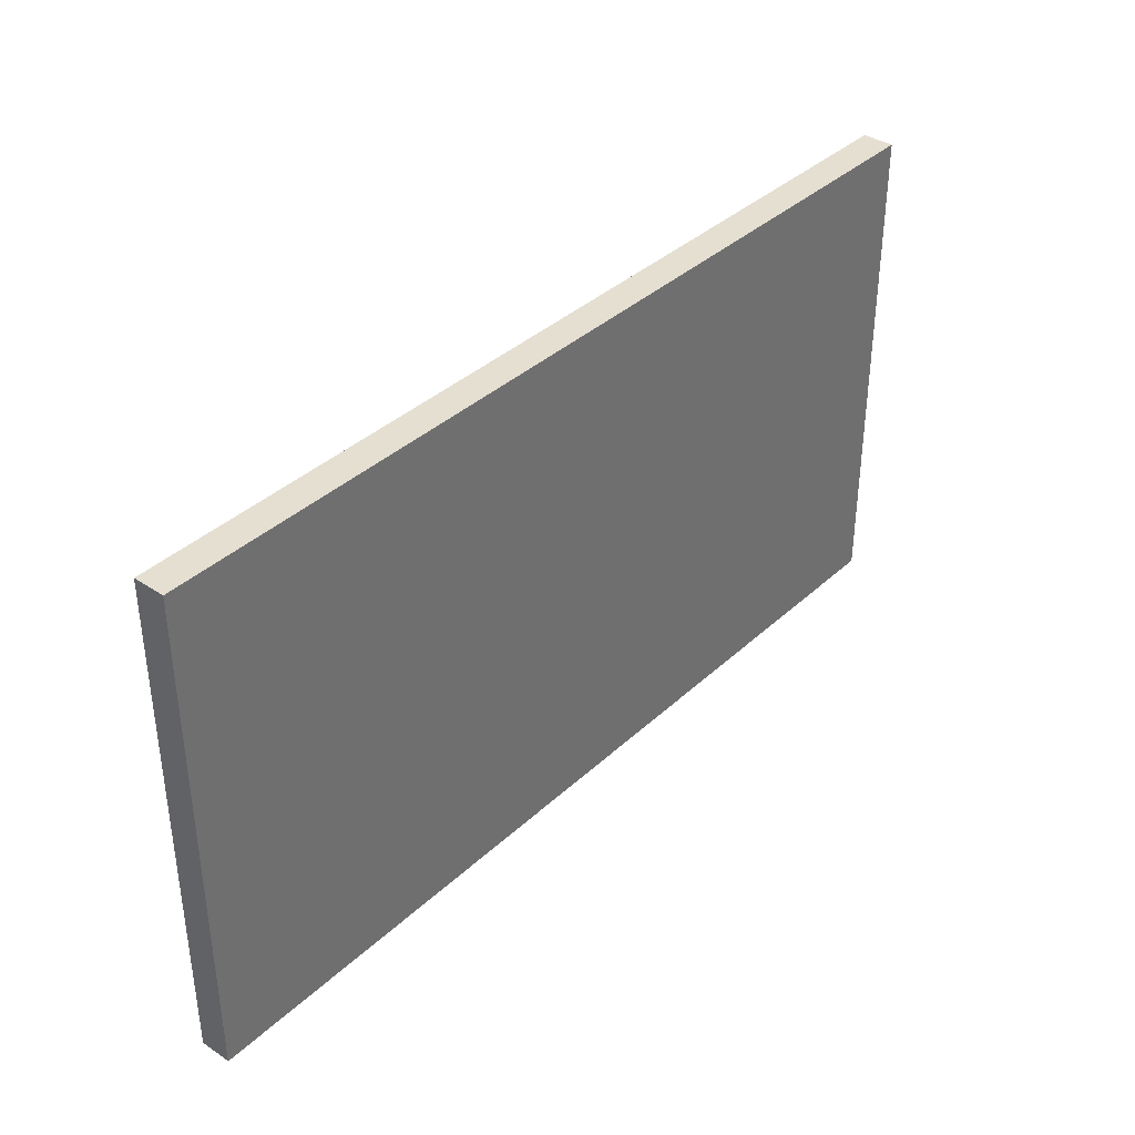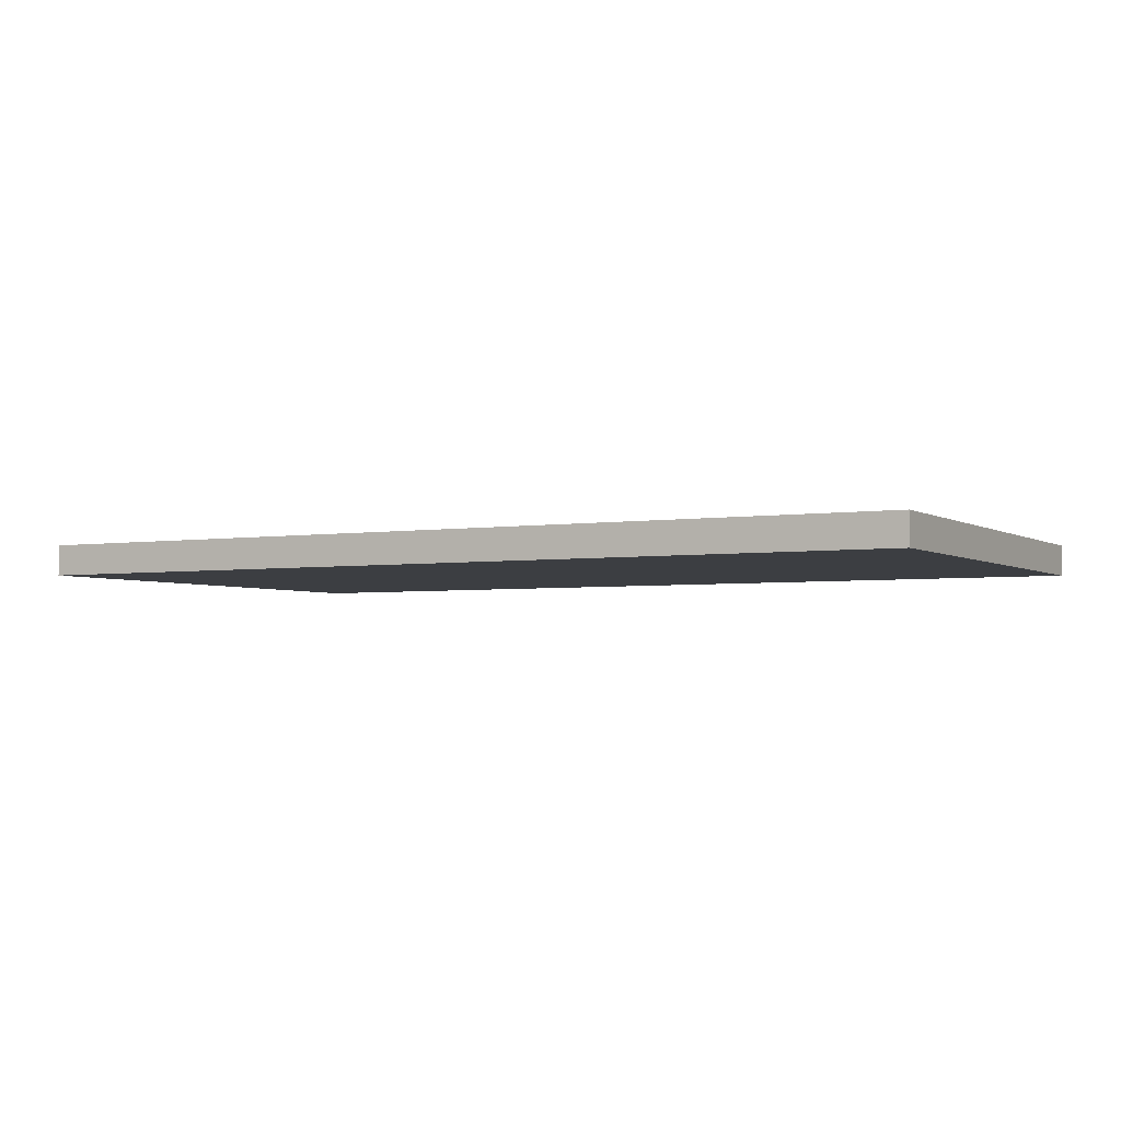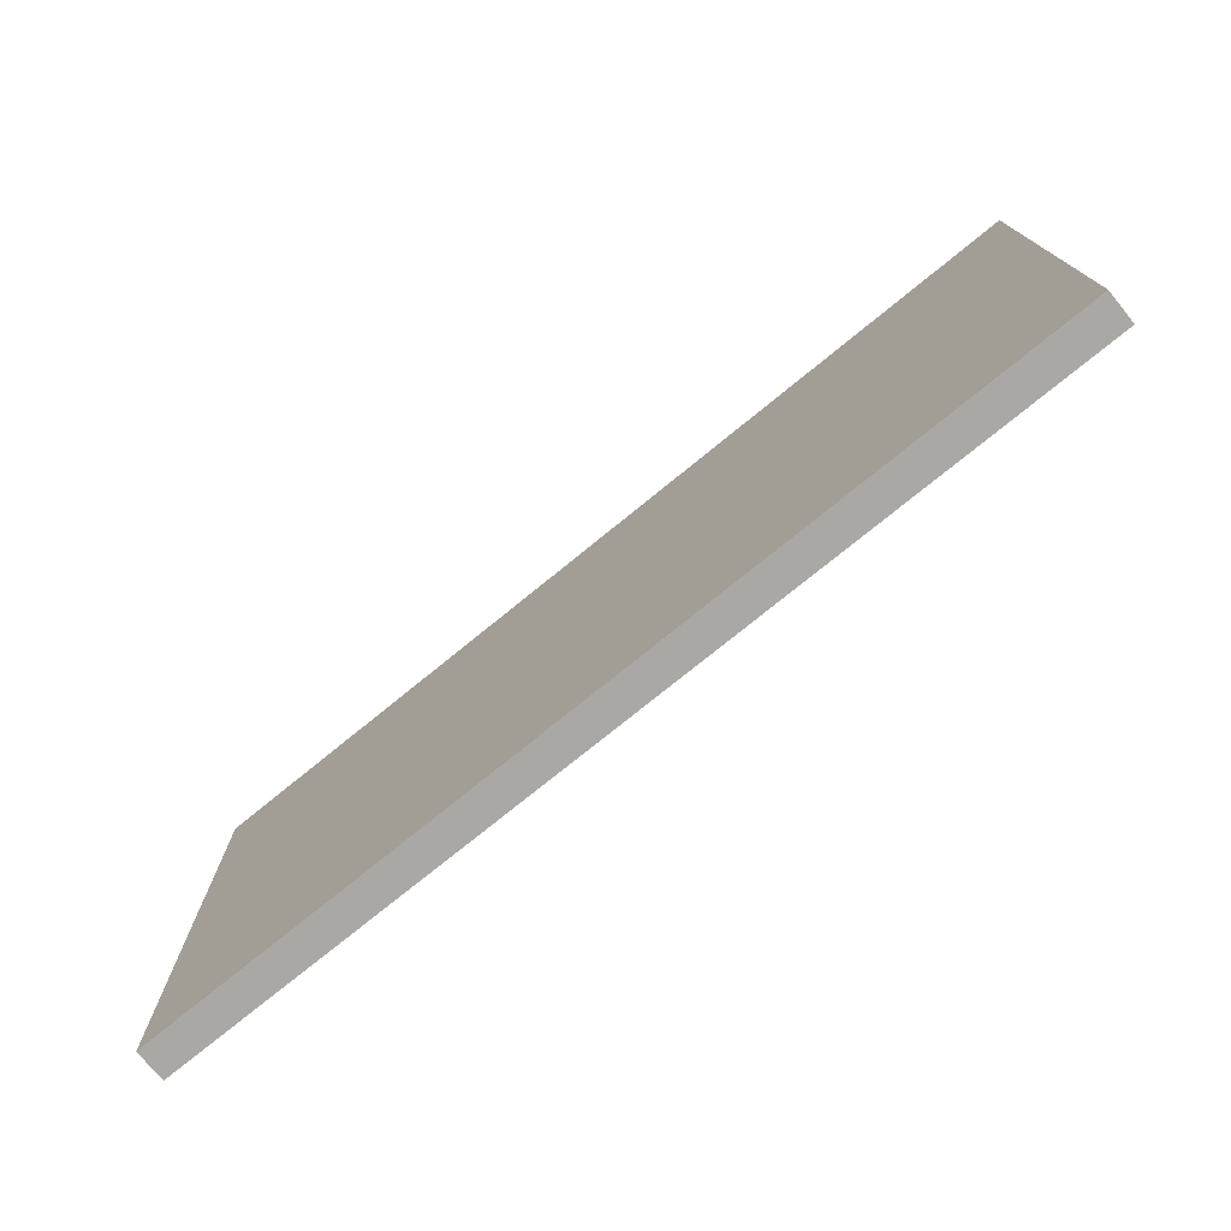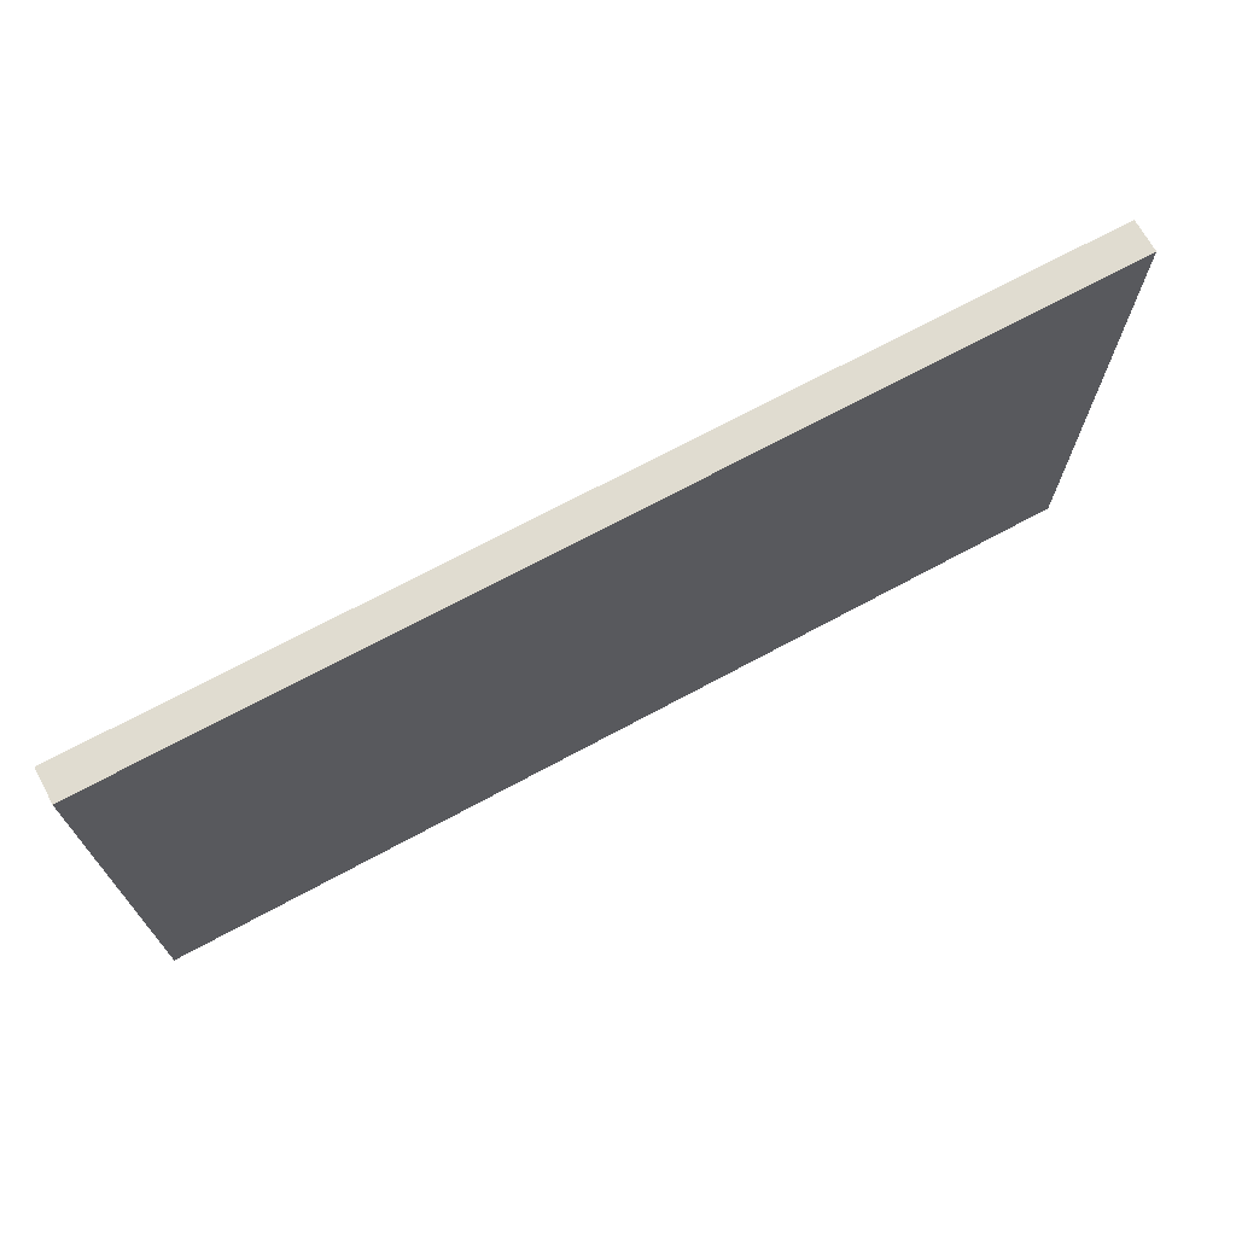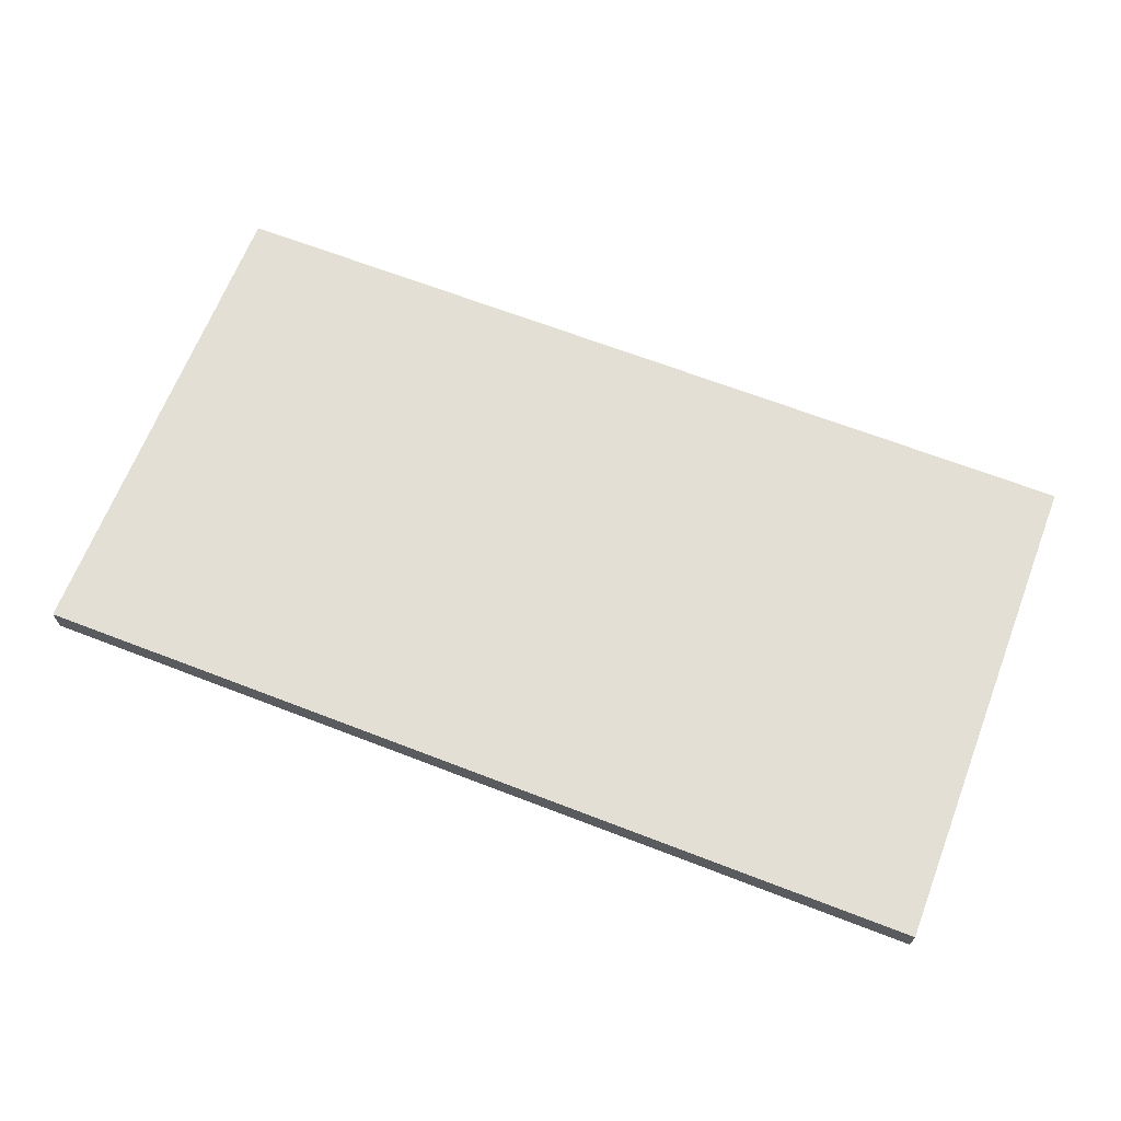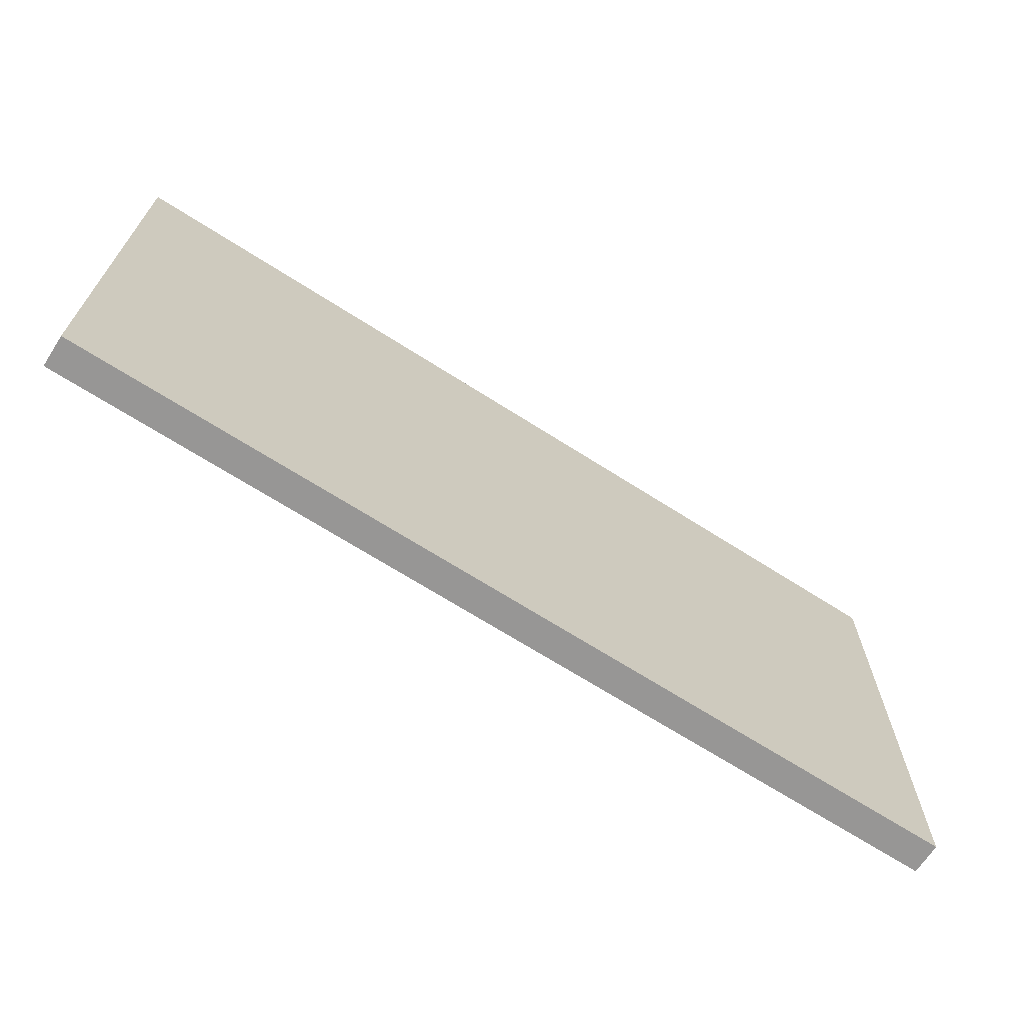
<metadata>
{"format":"obj","ext":"obj","renderer":"f3d","projection":"perspective","resolution":1024,"background":"white","views":[{"elev":37.4,"azim":-49.5,"up":"+Y"},{"elev":-3.4,"azim":28.4,"up":"+Z"},{"elev":-75.2,"azim":39.2,"up":"+Y"},{"elev":69.5,"azim":-28.5,"up":"+Y"},{"elev":66.3,"azim":-158.8,"up":"+Z"},{"elev":-67.8,"azim":-32.7,"up":"+Y"}]}
</metadata>
<code>
v -47.13 -25.29 3.01
v 45.85 -25.29 3.01
v -47.13 25.29 3.01
v 45.85 25.29 3.01
v -47.13 25.29 -0.1642
v 45.85 25.29 -0.1642
v -47.13 -25.29 -0.1642
v 45.85 -25.29 -0.1642
f 1 2 4 3
f 3 4 6 5
f 5 6 8 7
f 7 8 2 1
f 2 8 6 4
f 7 1 3 5

</code>
